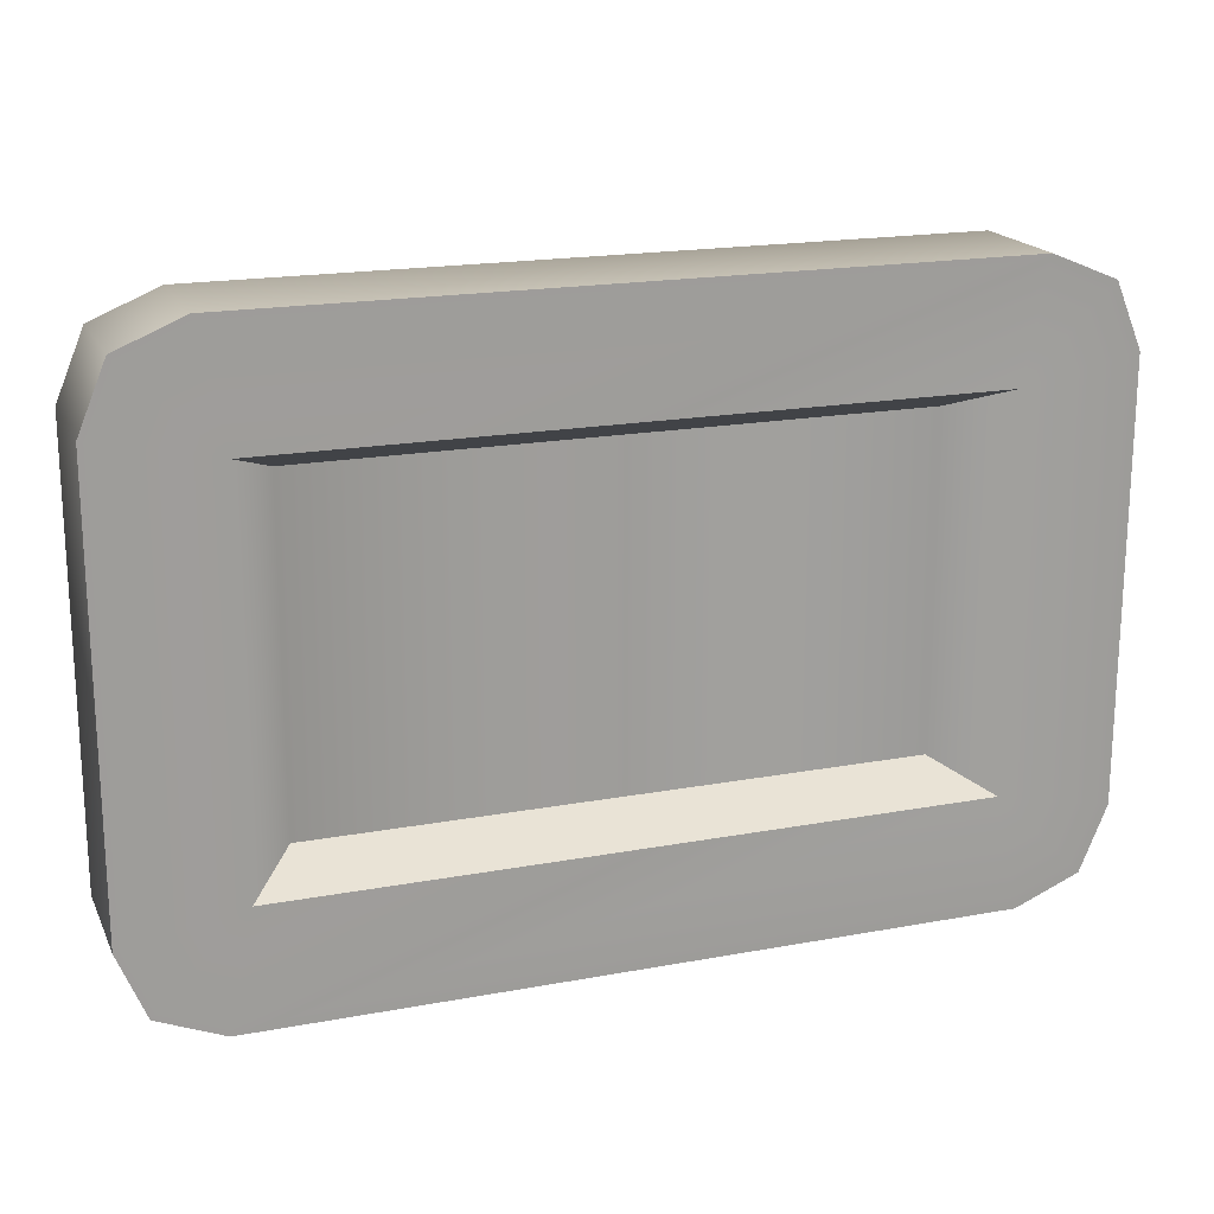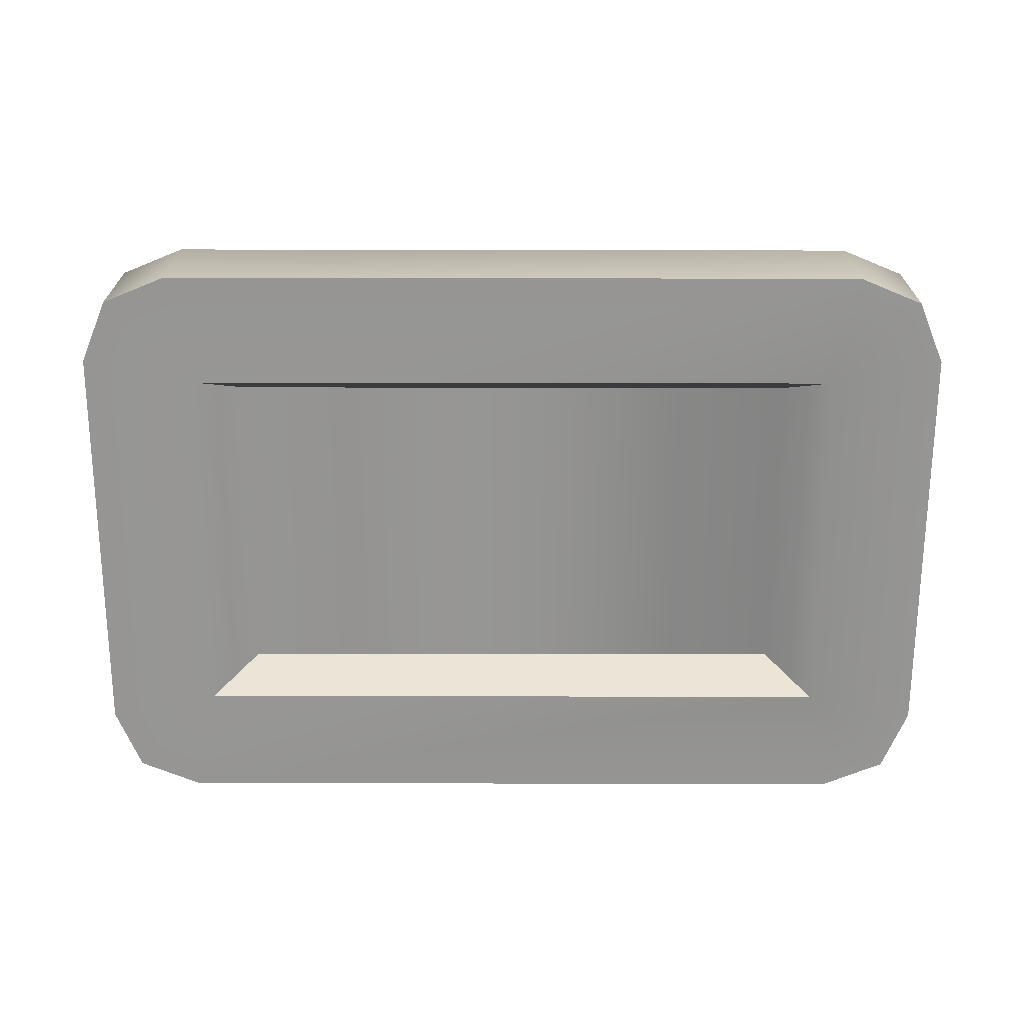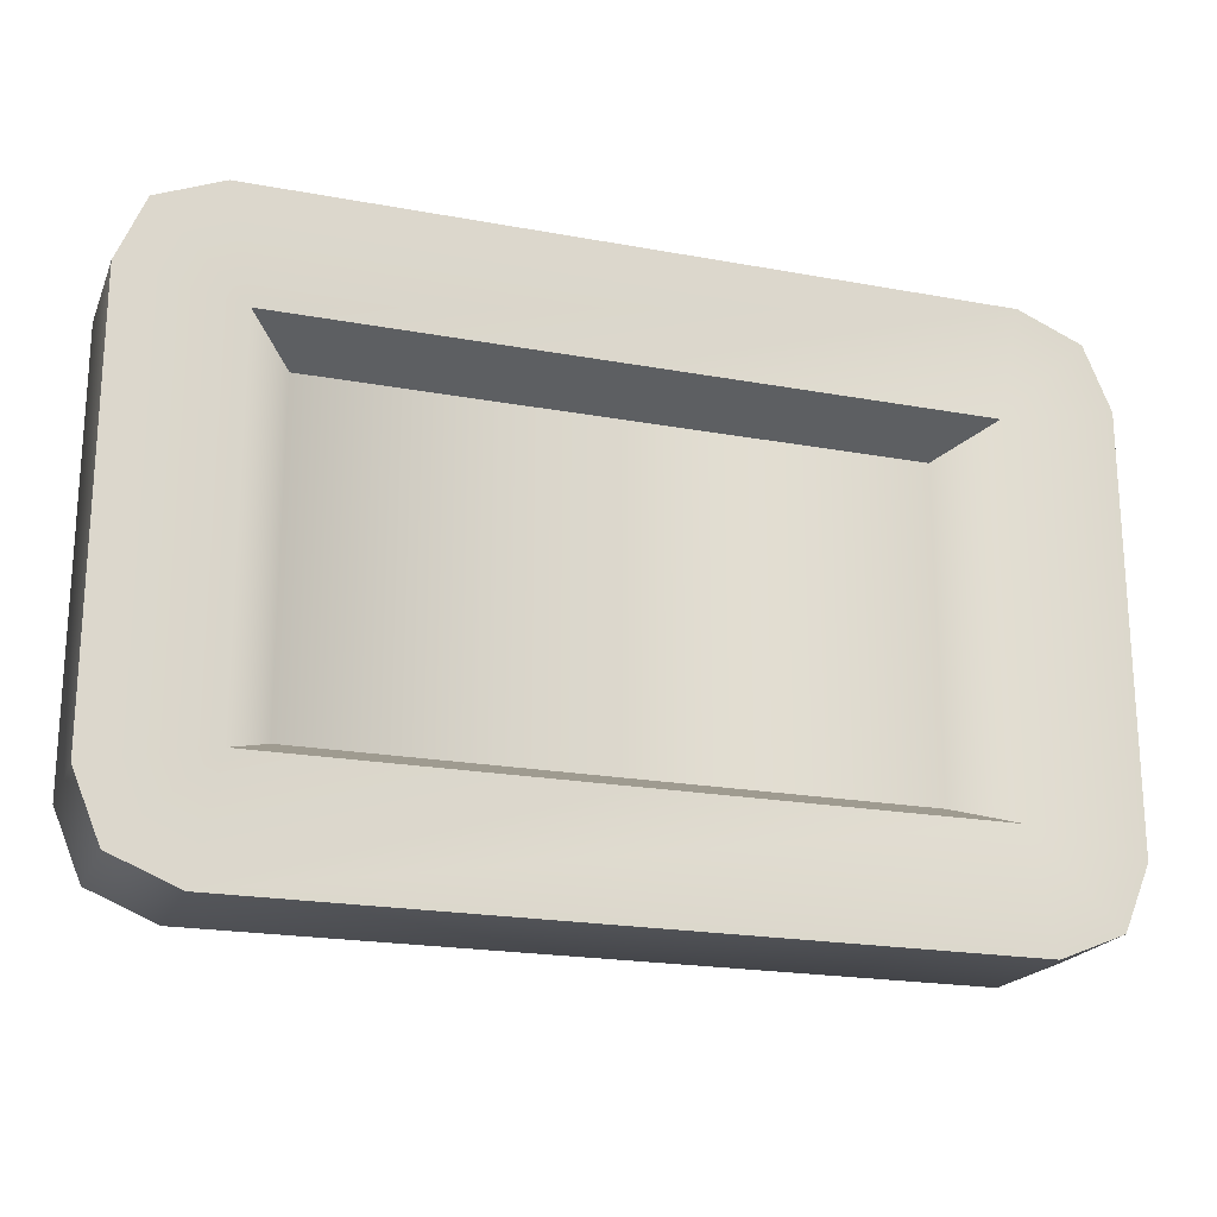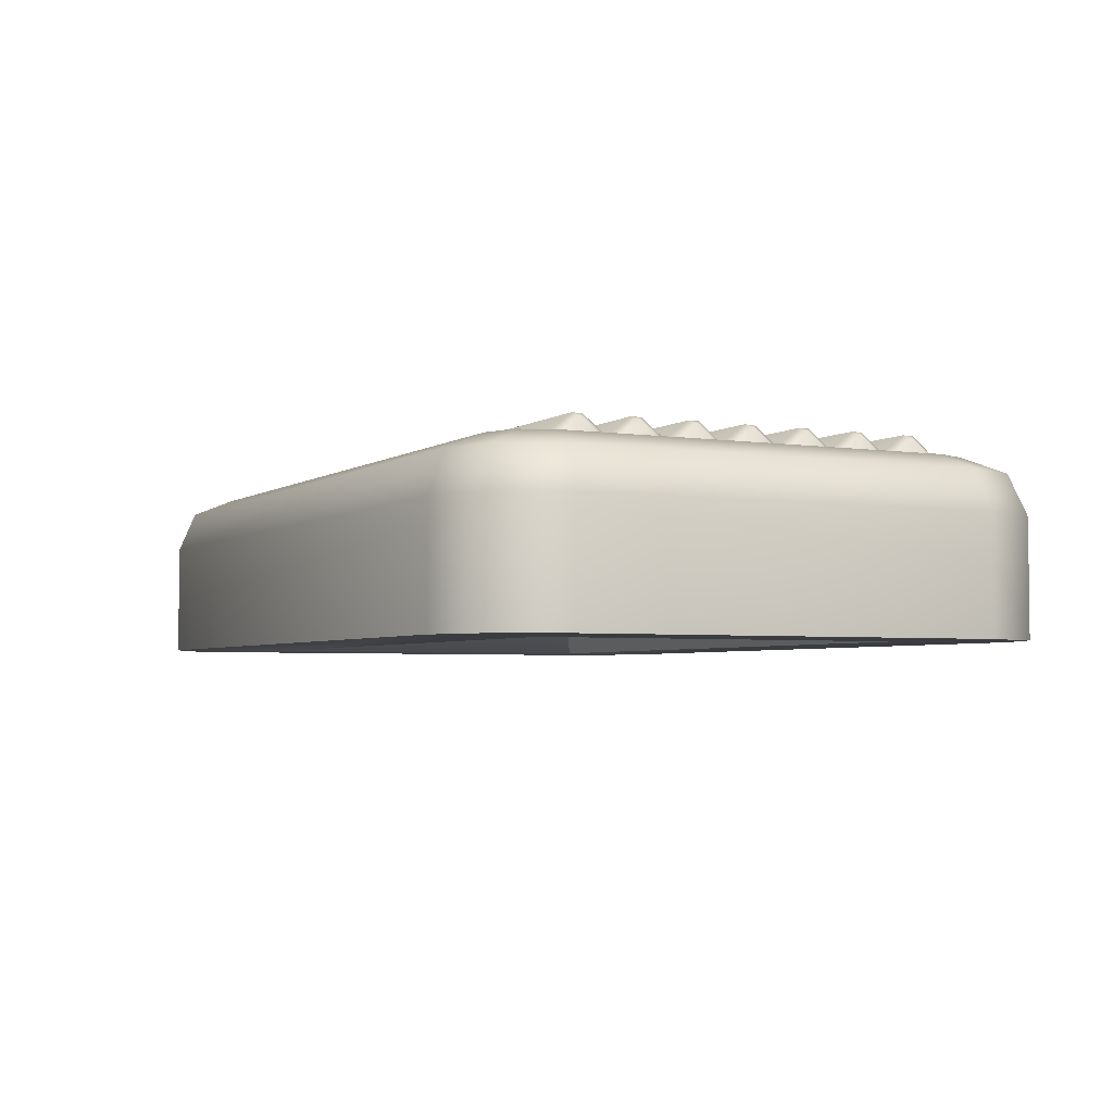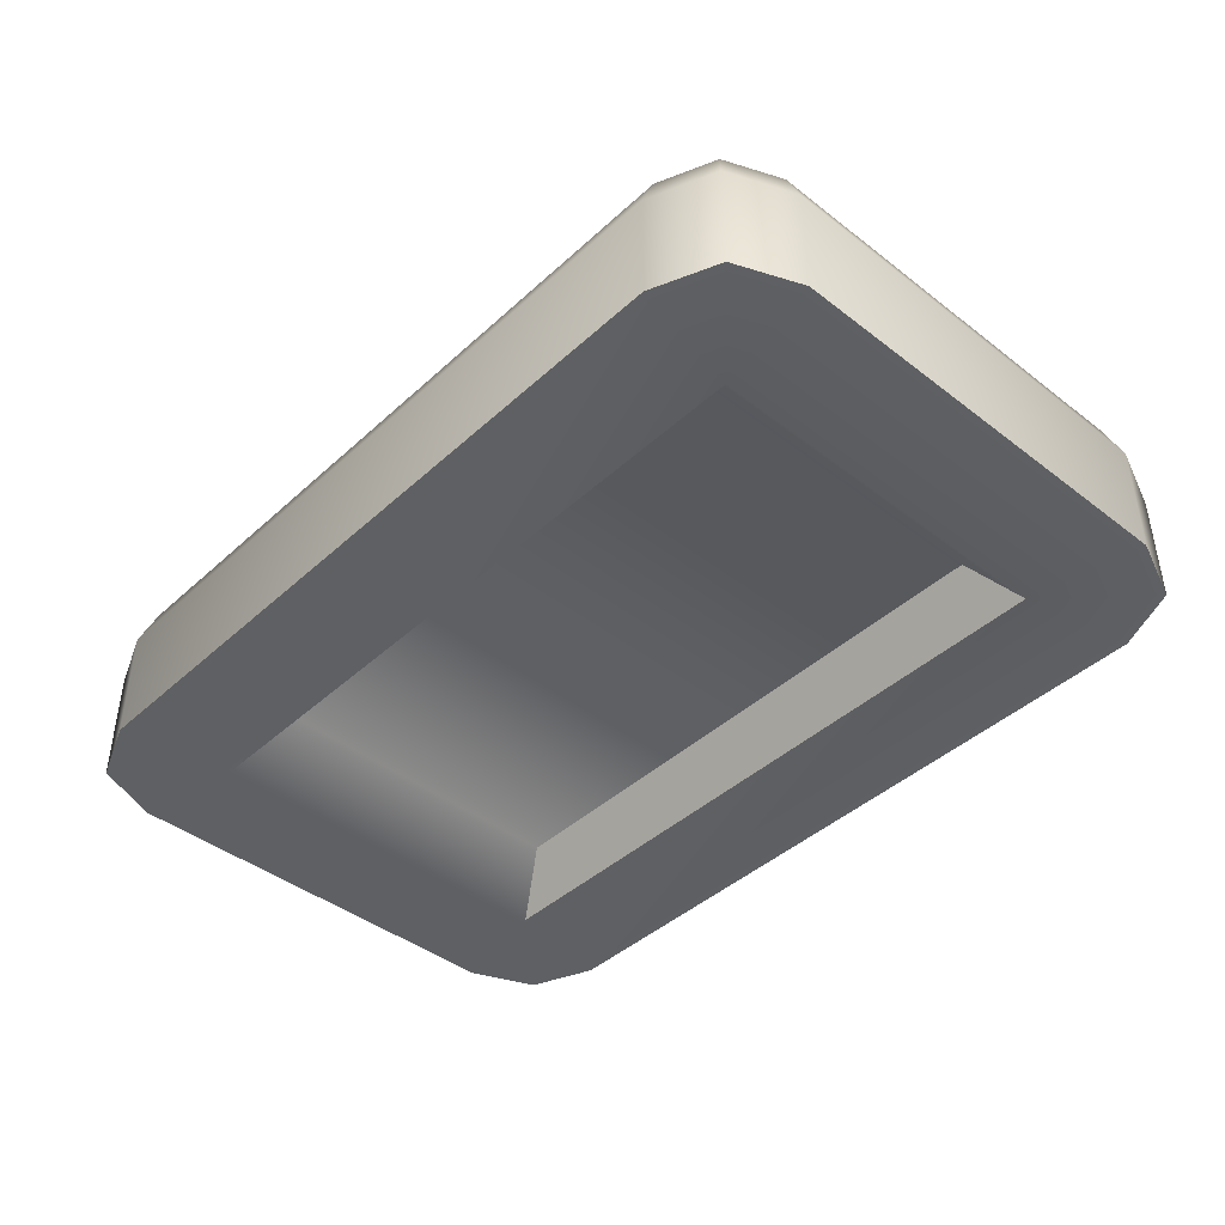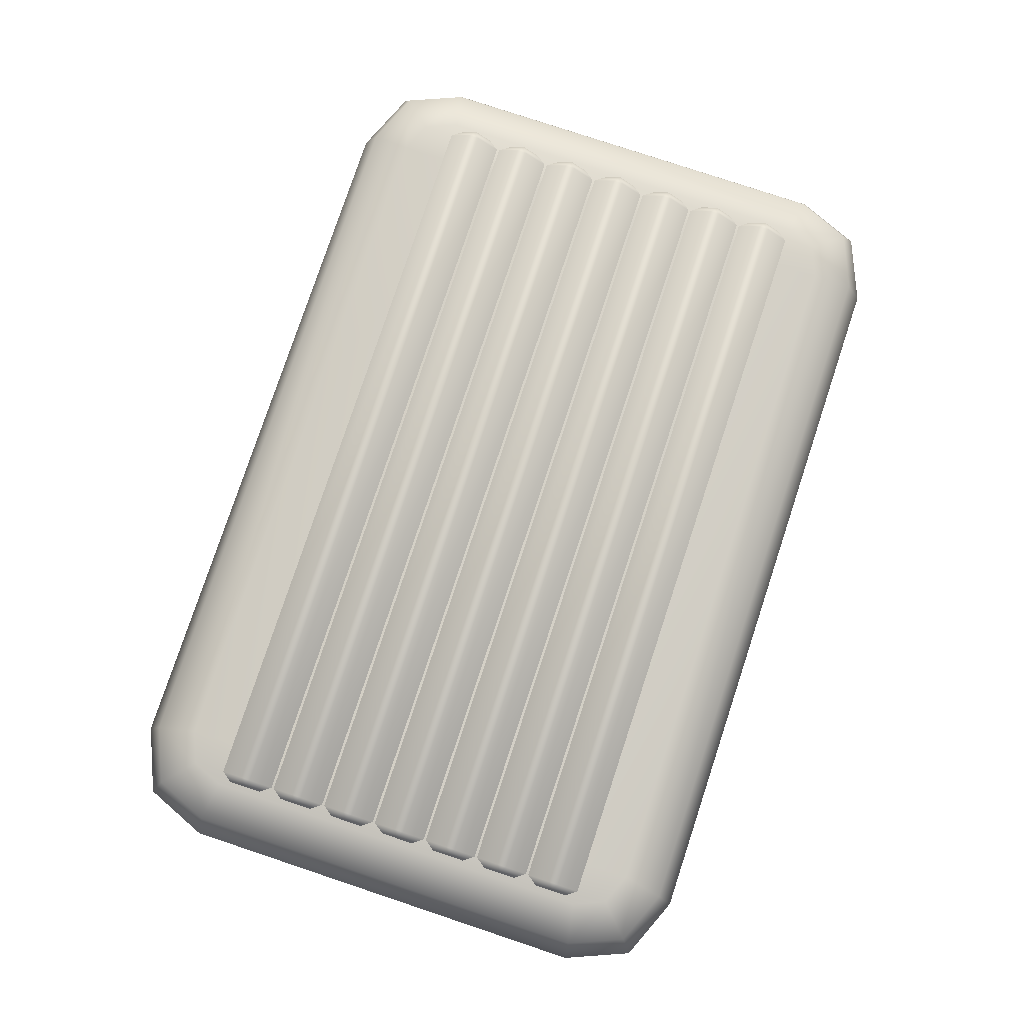
<metadata>
{"format":"obj","ext":"obj","renderer":"f3d","projection":"perspective","resolution":1024,"background":"white","views":[{"elev":18.7,"azim":-19.5,"up":"+Z"},{"elev":-67.4,"azim":-0.1,"up":"+Y"},{"elev":-20.8,"azim":-18.4,"up":"+Z"},{"elev":-3.8,"azim":63.3,"up":"+Y"},{"elev":-42.5,"azim":-132.7,"up":"+Y"},{"elev":79.1,"azim":108.4,"up":"+Y"}]}
</metadata>
<code>
o cooler_lid
v -0.4709 0.64 0.2609
v -0.4707 0.64 -0.2612
v 0.4709 0.64 -0.2609
v -0.4086 0.72 0.2264
v 0.4086 0.72 0.2264
v 0.4709 0.64 0.2609
v -0.4083 0.72 -0.2267
v 0.4086 0.72 -0.2264
v -0.504 0.8 0.42
v -0.4881 0.88 0.34
v -0.4993 0.8566 0.3966
v -0.5319 0.88 0.3219
v -0.5931 0.8 0.3831
v -0.5752 0.8566 0.3652
v -0.55 0.88 0.2781
v -0.63 0.8 0.294
v -0.6066 0.8566 0.2893
v -0.5931 0.8 -0.3831
v -0.5319 0.88 -0.3219
v -0.5752 0.8566 -0.3652
v -0.4881 0.88 -0.34
v -0.504 0.8 -0.42
v -0.4993 0.8566 -0.3966
v -0.63 0.8 -0.294
v -0.55 0.88 -0.2781
v -0.6066 0.8566 -0.2893
v 0.5931 0.8 -0.3831
v 0.5319 0.88 -0.3219
v 0.5752 0.8566 -0.3652
v 0.55 0.88 -0.2781
v 0.63 0.8 -0.294
v 0.6066 0.8566 -0.2893
v 0.504 0.8 -0.42
v 0.4881 0.88 -0.34
v 0.4993 0.8566 -0.3966
v 0.5931 0.8 0.3831
v 0.5319 0.88 0.3219
v 0.5752 0.8566 0.3652
v 0.4881 0.88 0.34
v 0.504 0.8 0.42
v 0.4993 0.8566 0.3966
v 0.63 0.8 0.294
v 0.55 0.88 0.2781
v 0.6066 0.8566 0.2893
v -0.504 0.64 0.42
v -0.5931 0.64 0.3831
v -0.63 0.64 0.294
v -0.5931 0.64 -0.3831
v -0.504 0.64 -0.42
v -0.63 0.64 -0.294
v 0.5931 0.64 -0.3831
v 0.63 0.64 -0.294
v 0.504 0.64 -0.42
v 0.5931 0.64 0.3831
v 0.504 0.64 0.42
v 0.63 0.64 0.294
v -0.5306 0.8743 0.04561
v -0.5417 0.8743 0.03052
v -0.5306 0.9041 0.007316
v -0.5306 0.9041 -0.007316
v -0.5417 0.8981 0
v -0.5417 0.8743 -0.03052
v -0.5306 0.8743 -0.04561
v 0.5417 0.8743 0.03052
v 0.5306 0.8743 0.04561
v 0.5417 0.8981 0
v 0.5306 0.9041 -0.007316
v 0.5306 0.9041 0.007316
v 0.5306 0.8743 -0.04561
v 0.5417 0.8743 -0.03052
v -0.5306 0.8743 -0.03439
v -0.5417 0.8743 -0.04948
v -0.5306 0.9041 -0.07268
v -0.5306 0.9041 -0.08732
v -0.5417 0.8981 -0.08
v -0.5417 0.8743 -0.1105
v -0.5306 0.8743 -0.1256
v 0.5417 0.8743 -0.04948
v 0.5306 0.8743 -0.03439
v 0.5417 0.8981 -0.08
v 0.5306 0.9041 -0.08732
v 0.5306 0.9041 -0.07268
v 0.5306 0.8743 -0.1256
v 0.5417 0.8743 -0.1105
v -0.5306 0.8743 -0.1144
v -0.5417 0.8743 -0.1295
v -0.5306 0.9041 -0.1527
v -0.5306 0.9041 -0.1673
v -0.5417 0.8981 -0.16
v -0.5417 0.8743 -0.1905
v -0.5306 0.8743 -0.2056
v 0.5417 0.8743 -0.1295
v 0.5306 0.8743 -0.1144
v 0.5417 0.8981 -0.16
v 0.5306 0.9041 -0.1673
v 0.5306 0.9041 -0.1527
v 0.5306 0.8743 -0.2056
v 0.5417 0.8743 -0.1905
v -0.5306 0.8743 -0.1944
v -0.5417 0.8743 -0.2095
v -0.5306 0.9041 -0.2327
v -0.5306 0.9041 -0.2473
v -0.5417 0.8981 -0.24
v -0.5417 0.8743 -0.2705
v -0.5306 0.8743 -0.2856
v 0.5417 0.8743 -0.2095
v 0.5306 0.8743 -0.1944
v 0.5417 0.8981 -0.24
v 0.5306 0.9041 -0.2473
v 0.5306 0.9041 -0.2327
v 0.5306 0.8743 -0.2856
v 0.5417 0.8743 -0.2705
v -0.5306 0.8743 0.1256
v -0.5417 0.8743 0.1105
v -0.5306 0.9041 0.08732
v -0.5306 0.9041 0.07268
v -0.5417 0.8981 0.08
v -0.5417 0.8743 0.04948
v -0.5306 0.8743 0.03439
v 0.5417 0.8743 0.1105
v 0.5306 0.8743 0.1256
v 0.5417 0.8981 0.08
v 0.5306 0.9041 0.07268
v 0.5306 0.9041 0.08732
v 0.5306 0.8743 0.03439
v 0.5417 0.8743 0.04948
v -0.5306 0.8743 0.2056
v -0.5417 0.8743 0.1905
v -0.5306 0.9041 0.1673
v -0.5306 0.9041 0.1527
v -0.5417 0.8981 0.16
v -0.5417 0.8743 0.1295
v -0.5306 0.8743 0.1144
v 0.5417 0.8743 0.1905
v 0.5306 0.8743 0.2056
v 0.5417 0.8981 0.16
v 0.5306 0.9041 0.1527
v 0.5306 0.9041 0.1673
v 0.5306 0.8743 0.1144
v 0.5417 0.8743 0.1295
v -0.5306 0.8743 0.2856
v -0.5417 0.8743 0.2705
v -0.5306 0.9041 0.2473
v -0.5306 0.9041 0.2327
v -0.5417 0.8981 0.24
v -0.5417 0.8743 0.2095
v -0.5306 0.8743 0.1944
v 0.5417 0.8743 0.2705
v 0.5306 0.8743 0.2856
v 0.5417 0.8981 0.24
v 0.5306 0.9041 0.2327
v 0.5306 0.9041 0.2473
v 0.5306 0.8743 0.1944
v 0.5417 0.8743 0.2095
f 49 48 18 22
f 54 56 42 36
f 52 51 27 31
f 46 45 9 13
f 50 47 16 24
f 53 49 22 33
f 56 52 31 42
f 48 50 24 18
f 55 54 36 40
f 51 53 33 27
f 47 46 13 16
f 45 55 40 9
f 13 9 11 14
f 14 11 10 12
f 16 13 14 17
f 17 14 12 15
f 22 18 20 23
f 23 20 19 21
f 18 24 26 20
f 20 26 25 19
f 31 27 29 32
f 32 29 28 30
f 27 33 35 29
f 29 35 34 28
f 40 36 38 41
f 41 38 37 39
f 36 42 44 38
f 38 44 43 37
f 24 16 17 26
f 26 17 15 25
f 9 40 41 11
f 11 41 39 10
f 42 31 32 44
f 44 32 30 43
f 33 22 23 35
f 35 23 21 34
f 37 43 30 28
f 1 2 7 4
f 1 45 46
f 1 46 47
f 2 48 49
f 2 50 48
f 3 51 52
f 3 53 51
f 6 54 55
f 6 56 54
f 2 1 47 50
f 1 6 55 45
f 6 3 52 56
f 3 2 49 53
f 5 4 7 8
f 3 6 5 8
f 2 3 8 7
f 6 1 4 5
f 65 68 59 57
f 70 66 64
f 63 60 67 69
f 59 60 61
f 66 67 68
f 57 59 61 58
f 60 63 62 61
f 68 65 64 66
f 67 60 59 68
f 66 70 69 67
f 58 61 62
f 79 82 73 71
f 84 80 78
f 77 74 81 83
f 73 74 75
f 80 81 82
f 71 73 75 72
f 74 77 76 75
f 82 79 78 80
f 81 74 73 82
f 80 84 83 81
f 72 75 76
f 93 96 87 85
f 98 94 92
f 91 88 95 97
f 87 88 89
f 94 95 96
f 85 87 89 86
f 88 91 90 89
f 96 93 92 94
f 95 88 87 96
f 94 98 97 95
f 86 89 90
f 107 110 101 99
f 112 108 106
f 105 102 109 111
f 101 102 103
f 108 109 110
f 99 101 103 100
f 102 105 104 103
f 110 107 106 108
f 109 102 101 110
f 108 112 111 109
f 100 103 104
f 121 124 115 113
f 126 122 120
f 119 116 123 125
f 115 116 117
f 122 123 124
f 113 115 117 114
f 116 119 118 117
f 124 121 120 122
f 123 116 115 124
f 122 126 125 123
f 114 117 118
f 135 138 129 127
f 140 136 134
f 133 130 137 139
f 129 130 131
f 136 137 138
f 127 129 131 128
f 130 133 132 131
f 138 135 134 136
f 137 130 129 138
f 136 140 139 137
f 128 131 132
f 149 152 143 141
f 154 150 148
f 147 144 151 153
f 143 144 145
f 150 151 152
f 141 143 145 142
f 144 147 146 145
f 152 149 148 150
f 151 144 143 152
f 150 154 153 151
f 142 145 146
f 15 12 19 25
f 12 10 21 19
f 10 39 34 21
f 39 37 28 34

</code>
